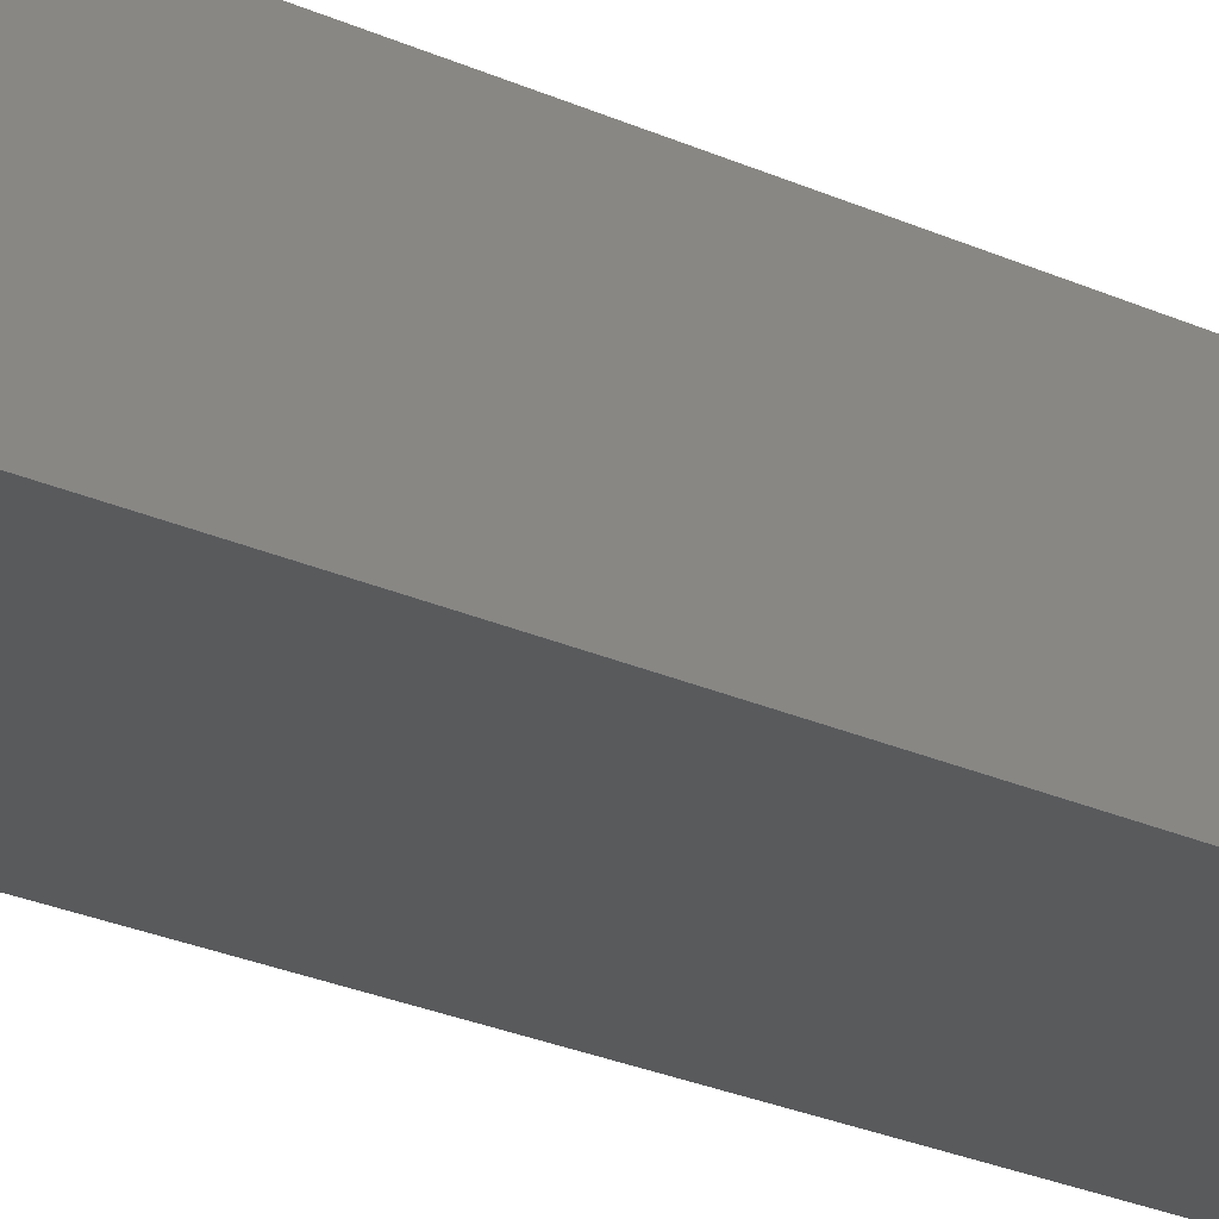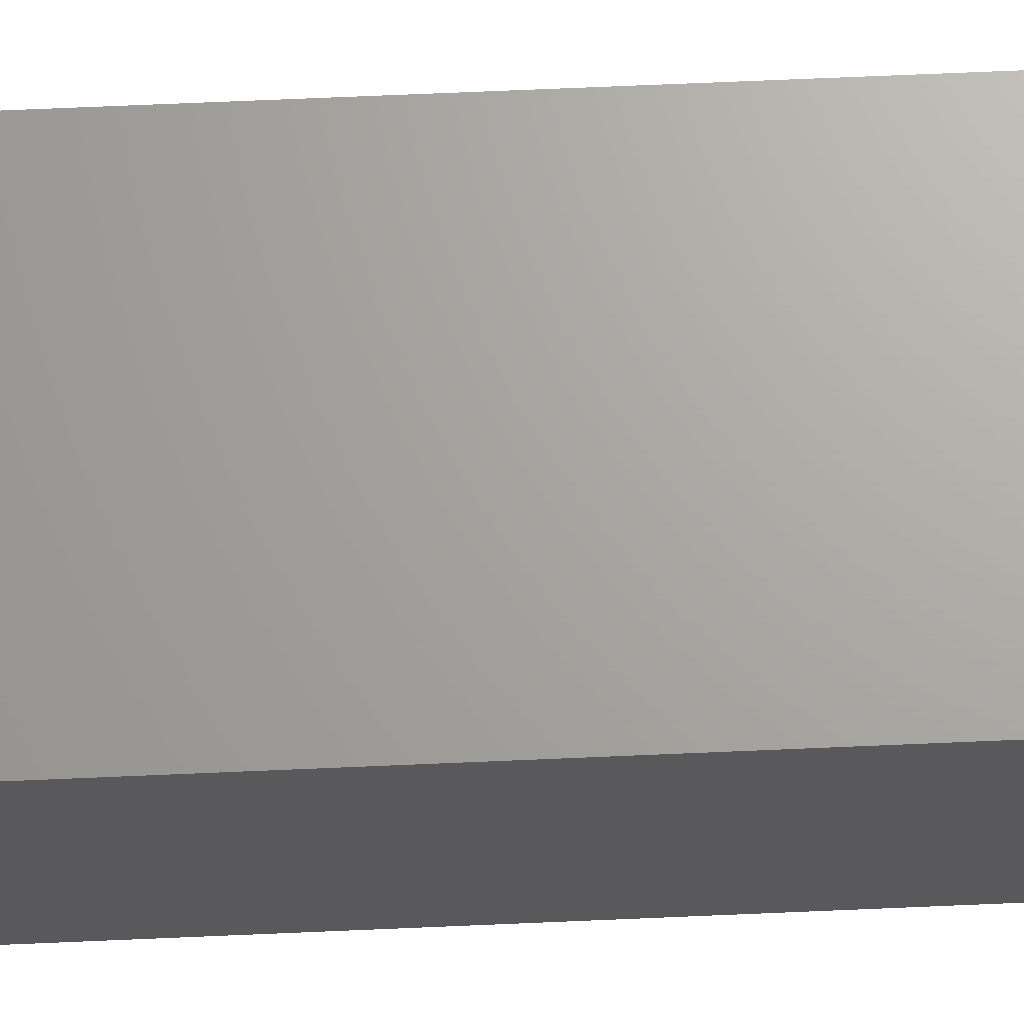
<metadata>
{"format":"stl","ext":"stl","renderer":"f3d","projection":"perspective","resolution":1024,"background":"white","views":[{"elev":-23.4,"azim":51.7,"up":"+Z"},{"elev":67.5,"azim":-92.5,"up":"+Z"}]}
</metadata>
<code>
# stl→obj: 416 verts, 836 faces
v -74.77 710 223.6
v -74.77 710 203.6
v -73.63 697 203.6
v -73.63 697 223.6
v -70.26 684.4 203.6
v -70.26 684.4 223.6
v -64.75 672.6 203.6
v -64.75 672.6 223.6
v -57.28 661.9 203.6
v -57.28 661.9 223.6
v -48.06 652.7 203.6
v -48.06 652.7 223.6
v -37.38 645.2 203.6
v -37.38 645.2 223.6
v -25.57 639.7 203.6
v -25.57 639.7 223.6
v -12.98 636.4 203.6
v -12.98 636.4 223.6
v 5.551e-14 635.2 203.6
v 5.551e-14 635.2 223.6
v 12.98 636.4 203.6
v 12.98 636.4 223.6
v 25.57 639.7 203.6
v 25.57 639.7 223.6
v 37.38 645.2 203.6
v 37.38 645.2 223.6
v 48.06 652.7 203.6
v 48.06 652.7 223.6
v 57.28 661.9 203.6
v 57.28 661.9 223.6
v 64.75 672.6 203.6
v 64.75 672.6 223.6
v 70.26 684.4 203.6
v 70.26 684.4 223.6
v 73.63 697 203.6
v 73.63 697 223.6
v 74.77 710 203.6
v 74.77 710 223.6
v -40 710 223.6
v -40 710 203.6
v -39.39 716.9 223.6
v -39.39 716.9 203.6
v -37.59 723.7 223.6
v -37.59 723.7 203.6
v -34.64 730 223.6
v -34.64 730 203.6
v -30.64 735.7 223.6
v -30.64 735.7 203.6
v -25.71 740.6 223.6
v -25.71 740.6 203.6
v -20 744.6 223.6
v -20 744.6 203.6
v -13.68 747.6 223.6
v -13.68 747.6 203.6
v -6.946 749.4 223.6
v -6.946 749.4 203.6
v 5.551e-14 750 223.6
v 5.551e-14 750 203.6
v 6.946 749.4 223.6
v 6.946 749.4 203.6
v 13.68 747.6 223.6
v 13.68 747.6 203.6
v 20 744.6 223.6
v 20 744.6 203.6
v 25.71 740.6 223.6
v 25.71 740.6 203.6
v 30.64 735.7 223.6
v 30.64 735.7 203.6
v 34.64 730 223.6
v 34.64 730 203.6
v 37.59 723.7 223.6
v 37.59 723.7 203.6
v 39.39 716.9 223.6
v 39.39 716.9 203.6
v 40 710 223.6
v 40 710 203.6
v 39.39 703.1 223.6
v 39.39 703.1 203.6
v 37.59 696.3 223.6
v 37.59 696.3 203.6
v 34.64 690 223.6
v 34.64 690 203.6
v 30.64 684.3 223.6
v 30.64 684.3 203.6
v 25.71 679.4 223.6
v 25.71 679.4 203.6
v 20 675.4 223.6
v 20 675.4 203.6
v 13.68 672.4 223.6
v 13.68 672.4 203.6
v 6.946 670.6 223.6
v 6.946 670.6 203.6
v 5.551e-14 670 223.6
v 5.551e-14 670 203.6
v -6.946 670.6 223.6
v -6.946 670.6 203.6
v -13.68 672.4 223.6
v -13.68 672.4 203.6
v -20 675.4 223.6
v -20 675.4 203.6
v -25.71 679.4 223.6
v -25.71 679.4 203.6
v -30.64 684.3 223.6
v -30.64 684.3 203.6
v -34.64 690 223.6
v -34.64 690 203.6
v -37.59 696.3 223.6
v -37.59 696.3 203.6
v -39.39 703.1 223.6
v -39.39 703.1 203.6
v -74.77 1310 223.6
v -39.39 1303 223.6
v -74.77 1235 223.6
v -37.59 1296 223.6
v -34.64 1290 223.6
v -30.64 1284 223.6
v -25.71 1279 223.6
v -20 1275 223.6
v 25.71 1279 223.6
v 30.64 1284 223.6
v 74.77 1235 223.6
v -13.68 1272 223.6
v -6.946 1271 223.6
v 5.551e-14 1270 223.6
v 6.946 1271 223.6
v 13.68 1272 223.6
v 20 1275 223.6
v 34.64 1290 223.6
v 37.59 1296 223.6
v 74.77 1310 223.6
v 39.39 1303 223.6
v 40 1310 223.6
v 73.63 1323 223.6
v 39.39 1317 223.6
v 70.26 1336 223.6
v 37.59 1324 223.6
v 64.75 1347 223.6
v 34.64 1330 223.6
v 57.28 1358 223.6
v 30.64 1336 223.6
v 48.06 1367 223.6
v 25.71 1341 223.6
v 37.38 1375 223.6
v 20 1345 223.6
v 25.57 1380 223.6
v 13.68 1348 223.6
v 12.98 1384 223.6
v 6.946 1349 223.6
v 4.441e-13 1385 223.6
v 5.551e-14 1350 223.6
v -12.98 1384 223.6
v -6.946 1349 223.6
v -25.57 1380 223.6
v -13.68 1348 223.6
v -37.38 1375 223.6
v -20 1345 223.6
v -48.06 1367 223.6
v -25.71 1341 223.6
v -57.28 1358 223.6
v -30.64 1336 223.6
v -64.75 1347 223.6
v -34.64 1330 223.6
v -70.26 1336 223.6
v -37.59 1324 223.6
v -73.63 1323 223.6
v -39.39 1317 223.6
v -40 1310 223.6
v 74.77 1235 283.6
v 74.77 1310 283.6
v 39.39 1303 283.6
v 37.59 1296 283.6
v 34.64 1290 283.6
v 30.64 1284 283.6
v 25.71 1279 283.6
v 20 1275 283.6
v 13.68 1272 283.6
v -13.68 1272 283.6
v -20 1275 283.6
v -74.77 1235 283.6
v -25.71 1279 283.6
v -30.64 1284 283.6
v 6.946 1271 283.6
v 5.551e-14 1270 283.6
v -6.946 1271 283.6
v -34.64 1290 283.6
v -37.59 1296 283.6
v -74.77 1310 283.6
v -39.39 1303 283.6
v -40 1310 283.6
v -73.63 1323 283.6
v -39.39 1317 283.6
v -70.26 1336 283.6
v -37.59 1324 283.6
v -64.75 1347 283.6
v -34.64 1330 283.6
v -57.28 1358 283.6
v -30.64 1336 283.6
v -48.06 1367 283.6
v -25.71 1341 283.6
v -37.38 1375 283.6
v -20 1345 283.6
v -25.57 1380 283.6
v -13.68 1348 283.6
v -12.98 1384 283.6
v -6.946 1349 283.6
v 4.441e-13 1385 283.6
v 5.551e-14 1350 283.6
v 12.98 1384 283.6
v 6.946 1349 283.6
v 25.57 1380 283.6
v 13.68 1348 283.6
v 37.38 1375 283.6
v 20 1345 283.6
v 48.06 1367 283.6
v 25.71 1341 283.6
v 57.28 1358 283.6
v 30.64 1336 283.6
v 64.75 1347 283.6
v 34.64 1330 283.6
v 70.26 1336 283.6
v 37.59 1324 283.6
v 73.63 1323 283.6
v 39.39 1317 283.6
v 40 1310 283.6
v 74.77 1235 303.6
v 74.77 785 283.6
v 74.77 710 303.6
v 74.77 710 283.6
v 74.77 1235 203.6
v 74.77 785 223.6
v -74.77 785 223.6
v -74.77 710 283.6
v -74.77 710 303.6
v -74.77 785 283.6
v -74.77 1235 303.6
v -74.77 1235 203.6
v 37.59 723.7 303.6
v 34.64 730 303.6
v 30.64 735.7 303.6
v 13.68 747.6 303.6
v 20 744.6 303.6
v 25.71 740.6 303.6
v -30.64 735.7 303.6
v -25.71 740.6 303.6
v -20 744.6 303.6
v -13.68 747.6 303.6
v -6.946 749.4 303.6
v 5.551e-14 750 303.6
v 6.946 749.4 303.6
v -40 710 303.6
v -39.39 703.1 303.6
v -73.63 697 303.6
v -37.59 696.3 303.6
v -70.26 684.4 303.6
v -34.64 690 303.6
v -64.75 672.6 303.6
v -30.64 684.3 303.6
v -57.28 661.9 303.6
v -25.71 679.4 303.6
v -48.06 652.7 303.6
v -20 675.4 303.6
v -37.38 645.2 303.6
v -13.68 672.4 303.6
v -25.57 639.7 303.6
v -6.946 670.6 303.6
v -12.98 636.4 303.6
v 5.551e-14 670 303.6
v 5.551e-14 635.2 303.6
v 6.946 670.6 303.6
v 12.98 636.4 303.6
v 13.68 672.4 303.6
v 25.57 639.7 303.6
v 20 675.4 303.6
v 37.38 645.2 303.6
v 25.71 679.4 303.6
v 48.06 652.7 303.6
v 30.64 684.3 303.6
v 57.28 661.9 303.6
v 34.64 690 303.6
v 64.75 672.6 303.6
v 37.59 696.3 303.6
v 70.26 684.4 303.6
v 39.39 703.1 303.6
v 73.63 697 303.6
v 40 710 303.6
v 39.39 716.9 303.6
v -39.39 716.9 303.6
v -37.59 723.7 303.6
v -34.64 730 303.6
v -73.63 697 283.6
v -70.26 684.4 283.6
v -64.75 672.6 283.6
v -57.28 661.9 283.6
v -48.06 652.7 283.6
v -37.38 645.2 283.6
v -25.57 639.7 283.6
v -12.98 636.4 283.6
v 5.551e-14 635.2 283.6
v 12.98 636.4 283.6
v 25.57 639.7 283.6
v 37.38 645.2 283.6
v 48.06 652.7 283.6
v 57.28 661.9 283.6
v 64.75 672.6 283.6
v 70.26 684.4 283.6
v 73.63 697 283.6
v -39.39 1317 303.6
v -37.59 1324 303.6
v -34.64 1330 303.6
v -30.64 1336 303.6
v -25.71 1341 303.6
v -20 1345 303.6
v -13.68 1348 303.6
v -6.946 1349 303.6
v 5.551e-14 1350 303.6
v 6.946 1349 303.6
v 13.68 1348 303.6
v 20 1345 303.6
v 25.71 1341 303.6
v 30.64 1336 303.6
v 34.64 1330 303.6
v 37.59 1324 303.6
v 39.39 1317 303.6
v 40 1310 303.6
v 39.39 1303 303.6
v 37.59 1296 303.6
v 34.64 1290 303.6
v 30.64 1284 303.6
v 25.71 1279 303.6
v 20 1275 303.6
v 13.68 1272 303.6
v 6.946 1271 303.6
v 5.551e-14 1270 303.6
v -6.946 1271 303.6
v -13.68 1272 303.6
v -20 1275 303.6
v -25.71 1279 303.6
v -30.64 1284 303.6
v -34.64 1290 303.6
v -37.59 1296 303.6
v -39.39 1303 303.6
v -40 1310 303.6
v 5.551e-14 1310 303.6
v 39.39 1317 203.6
v 37.59 1324 203.6
v 34.64 1330 203.6
v 30.64 1336 203.6
v 25.71 1341 203.6
v 20 1345 203.6
v 13.68 1348 203.6
v 6.946 1349 203.6
v 5.551e-14 1350 203.6
v -6.946 1349 203.6
v -13.68 1348 203.6
v -20 1345 203.6
v -25.71 1341 203.6
v -30.64 1336 203.6
v -34.64 1330 203.6
v -37.59 1324 203.6
v -39.39 1317 203.6
v -40 1310 203.6
v -39.39 1303 203.6
v -37.59 1296 203.6
v -34.64 1290 203.6
v -30.64 1284 203.6
v -25.71 1279 203.6
v -20 1275 203.6
v -13.68 1272 203.6
v -6.946 1271 203.6
v 5.551e-14 1270 203.6
v 6.946 1271 203.6
v 13.68 1272 203.6
v 20 1275 203.6
v 25.71 1279 203.6
v 30.64 1284 203.6
v 34.64 1290 203.6
v 37.59 1296 203.6
v 39.39 1303 203.6
v 40 1310 203.6
v 5.551e-14 1310 203.6
v -40 710 283.6
v -39.39 716.9 283.6
v -37.59 723.7 283.6
v -34.64 730 283.6
v -30.64 735.7 283.6
v -25.71 740.6 283.6
v -20 744.6 283.6
v -13.68 747.6 283.6
v -6.946 749.4 283.6
v 5.551e-14 750 283.6
v 6.946 749.4 283.6
v 13.68 747.6 283.6
v 20 744.6 283.6
v 25.71 740.6 283.6
v 30.64 735.7 283.6
v 34.64 730 283.6
v 37.59 723.7 283.6
v 39.39 716.9 283.6
v 40 710 283.6
v 39.39 703.1 283.6
v 37.59 696.3 283.6
v 34.64 690 283.6
v 30.64 684.3 283.6
v 25.71 679.4 283.6
v 20 675.4 283.6
v 13.68 672.4 283.6
v 6.946 670.6 283.6
v 5.551e-14 670 283.6
v -6.946 670.6 283.6
v -13.68 672.4 283.6
v -20 675.4 283.6
v -25.71 679.4 283.6
v -30.64 684.3 283.6
v -34.64 690 283.6
v -37.59 696.3 283.6
v -39.39 703.1 283.6
f 1 2 3
f 1 3 4
f 4 3 5
f 4 5 6
f 6 5 7
f 6 7 8
f 8 7 9
f 8 9 10
f 10 9 11
f 10 11 12
f 12 11 13
f 12 13 14
f 14 13 15
f 14 15 16
f 16 15 17
f 16 17 18
f 18 17 19
f 18 19 20
f 20 19 21
f 20 21 22
f 22 21 23
f 22 23 24
f 24 23 25
f 24 25 26
f 26 25 27
f 26 27 28
f 28 27 29
f 28 29 30
f 30 29 31
f 30 31 32
f 32 31 33
f 32 33 34
f 34 33 35
f 34 35 36
f 36 35 37
f 36 37 38
f 39 40 41
f 41 40 42
f 41 42 43
f 43 42 44
f 43 44 45
f 45 44 46
f 45 46 47
f 47 46 48
f 47 48 49
f 49 48 50
f 49 50 51
f 51 50 52
f 51 52 53
f 53 52 54
f 53 54 55
f 55 54 56
f 55 56 57
f 57 56 58
f 57 58 59
f 59 58 60
f 59 60 61
f 61 60 62
f 61 62 63
f 63 62 64
f 63 64 65
f 65 64 66
f 65 66 67
f 67 66 68
f 67 68 69
f 69 68 70
f 69 70 71
f 71 70 72
f 71 72 73
f 73 72 74
f 73 74 75
f 75 74 76
f 75 76 77
f 77 76 78
f 77 78 79
f 79 78 80
f 79 80 81
f 81 80 82
f 81 82 83
f 83 82 84
f 83 84 85
f 85 84 86
f 85 86 87
f 87 86 88
f 87 88 89
f 89 88 90
f 89 90 91
f 91 90 92
f 91 92 93
f 93 92 94
f 93 94 95
f 95 94 96
f 95 96 97
f 97 96 98
f 97 98 99
f 99 98 100
f 99 100 101
f 101 100 102
f 101 102 103
f 103 102 104
f 103 104 105
f 105 104 106
f 105 106 107
f 107 106 108
f 107 108 109
f 109 108 110
f 109 110 39
f 39 110 40
f 111 112 113
f 113 112 114
f 113 114 115
f 115 116 113
f 113 116 117
f 113 117 118
f 119 120 121
f 118 122 113
f 113 122 123
f 113 123 121
f 121 123 124
f 121 124 125
f 125 126 121
f 121 126 127
f 121 127 119
f 120 128 121
f 121 128 129
f 121 129 130
f 129 131 130
f 130 131 132
f 130 132 133
f 133 132 134
f 133 134 135
f 135 134 136
f 135 136 137
f 137 136 138
f 137 138 139
f 139 138 140
f 139 140 141
f 141 140 142
f 141 142 143
f 143 142 144
f 143 144 145
f 145 144 146
f 145 146 147
f 147 146 148
f 147 148 149
f 149 148 150
f 149 150 151
f 151 150 152
f 151 152 153
f 153 152 154
f 153 154 155
f 155 154 156
f 155 156 157
f 157 156 158
f 157 158 159
f 159 158 160
f 159 160 161
f 161 160 162
f 161 162 163
f 163 162 164
f 163 164 165
f 165 164 166
f 165 166 111
f 111 166 167
f 111 167 112
f 168 169 170
f 170 171 168
f 168 171 172
f 168 172 173
f 173 174 168
f 168 174 175
f 168 175 176
f 177 178 179
f 179 178 180
f 179 180 181
f 176 182 168
f 168 182 183
f 168 183 179
f 179 183 184
f 179 184 177
f 181 185 179
f 179 185 186
f 179 186 187
f 186 188 187
f 187 188 189
f 187 189 190
f 190 189 191
f 190 191 192
f 192 191 193
f 192 193 194
f 194 193 195
f 194 195 196
f 196 195 197
f 196 197 198
f 198 197 199
f 198 199 200
f 200 199 201
f 200 201 202
f 202 201 203
f 202 203 204
f 204 203 205
f 204 205 206
f 206 205 207
f 206 207 208
f 208 207 209
f 208 209 210
f 210 209 211
f 210 211 212
f 212 211 213
f 212 213 214
f 214 213 215
f 214 215 216
f 216 215 217
f 216 217 218
f 218 217 219
f 218 219 220
f 220 219 221
f 220 221 222
f 222 221 223
f 222 223 169
f 169 223 224
f 169 224 170
f 168 225 226
f 226 225 227
f 226 227 228
f 121 130 169
f 169 168 121
f 121 168 226
f 121 226 229
f 229 226 230
f 229 230 37
f 37 230 38
f 2 1 231
f 187 111 179
f 179 111 113
f 232 233 234
f 234 233 235
f 234 235 231
f 231 235 179
f 231 179 2
f 2 179 113
f 2 113 236
f 237 227 238
f 238 227 225
f 238 225 239
f 240 241 225
f 225 241 242
f 225 242 239
f 243 244 235
f 235 244 245
f 235 245 246
f 246 247 235
f 235 247 248
f 235 248 225
f 225 248 249
f 225 249 240
f 250 233 251
f 251 233 252
f 251 252 253
f 253 252 254
f 253 254 255
f 255 254 256
f 255 256 257
f 257 256 258
f 257 258 259
f 259 258 260
f 259 260 261
f 261 260 262
f 261 262 263
f 263 262 264
f 263 264 265
f 265 264 266
f 265 266 267
f 267 266 268
f 267 268 269
f 269 268 270
f 269 270 271
f 271 270 272
f 271 272 273
f 273 272 274
f 273 274 275
f 275 274 276
f 275 276 277
f 277 276 278
f 277 278 279
f 279 278 280
f 279 280 281
f 281 280 282
f 281 282 283
f 283 282 284
f 283 284 285
f 285 284 227
f 285 227 286
f 286 227 237
f 250 287 233
f 233 287 288
f 233 288 235
f 235 288 289
f 235 289 243
f 233 232 290
f 233 290 252
f 252 290 291
f 252 291 254
f 254 291 292
f 254 292 256
f 256 292 293
f 256 293 258
f 258 293 294
f 258 294 260
f 260 294 295
f 260 295 262
f 262 295 296
f 262 296 264
f 264 296 297
f 264 297 266
f 266 297 298
f 266 298 268
f 268 298 299
f 268 299 270
f 270 299 300
f 270 300 272
f 272 300 301
f 272 301 274
f 274 301 302
f 274 302 276
f 276 302 303
f 276 303 278
f 278 303 304
f 278 304 280
f 280 304 305
f 280 305 282
f 282 305 306
f 282 306 284
f 284 306 228
f 284 228 227
f 169 130 133
f 169 133 222
f 222 133 135
f 222 135 220
f 220 135 137
f 220 137 218
f 218 137 139
f 218 139 216
f 216 139 141
f 216 141 214
f 214 141 143
f 214 143 212
f 212 143 145
f 212 145 210
f 210 145 147
f 210 147 208
f 208 147 149
f 208 149 206
f 206 149 151
f 206 151 204
f 204 151 153
f 204 153 202
f 202 153 155
f 202 155 200
f 200 155 157
f 200 157 198
f 198 157 159
f 198 159 196
f 196 159 161
f 196 161 194
f 194 161 163
f 194 163 192
f 192 163 165
f 192 165 190
f 190 165 111
f 190 111 187
f 68 66 229
f 229 66 64
f 64 62 229
f 229 62 60
f 229 60 236
f 236 60 58
f 236 58 56
f 56 54 236
f 236 54 52
f 236 52 50
f 44 2 46
f 46 2 236
f 46 236 48
f 48 236 50
f 44 42 2
f 2 42 40
f 2 40 3
f 3 40 110
f 3 110 5
f 5 110 108
f 5 108 7
f 7 108 106
f 7 106 9
f 9 106 104
f 9 104 11
f 11 104 102
f 11 102 13
f 13 102 100
f 13 100 15
f 15 100 98
f 15 98 17
f 17 98 96
f 17 96 19
f 19 96 94
f 19 94 21
f 21 94 92
f 21 92 23
f 23 92 90
f 23 90 25
f 25 90 88
f 25 88 27
f 27 88 86
f 27 86 29
f 29 86 84
f 29 84 31
f 31 84 82
f 31 82 33
f 33 82 80
f 33 80 35
f 35 80 78
f 35 78 37
f 37 78 76
f 76 74 37
f 37 74 72
f 37 72 229
f 229 72 70
f 229 70 68
f 113 121 236
f 236 121 229
f 168 179 225
f 225 179 235
f 189 307 191
f 191 307 308
f 191 308 193
f 193 308 309
f 193 309 195
f 195 309 310
f 195 310 197
f 197 310 311
f 197 311 199
f 199 311 312
f 199 312 201
f 201 312 313
f 201 313 203
f 203 313 314
f 203 314 205
f 205 314 315
f 205 315 207
f 207 315 316
f 207 316 209
f 209 316 317
f 209 317 211
f 211 317 318
f 211 318 213
f 213 318 319
f 213 319 215
f 215 319 320
f 215 320 217
f 217 320 321
f 217 321 219
f 219 321 322
f 219 322 221
f 221 322 323
f 221 323 223
f 223 323 324
f 223 324 224
f 224 324 325
f 224 325 170
f 170 325 326
f 170 326 171
f 171 326 327
f 171 327 172
f 172 327 328
f 172 328 173
f 173 328 329
f 173 329 174
f 174 329 330
f 174 330 175
f 175 330 331
f 175 331 176
f 176 331 332
f 176 332 182
f 182 332 333
f 182 333 183
f 183 333 334
f 183 334 184
f 184 334 335
f 184 335 177
f 177 335 336
f 177 336 178
f 178 336 337
f 178 337 180
f 180 337 338
f 180 338 181
f 181 338 339
f 181 339 185
f 185 339 340
f 185 340 186
f 186 340 341
f 186 341 188
f 188 341 342
f 188 342 189
f 189 342 307
f 326 325 343
f 343 325 324
f 343 324 323
f 329 328 343
f 343 328 327
f 343 327 326
f 332 331 343
f 343 331 330
f 343 330 329
f 335 334 343
f 343 334 333
f 343 333 332
f 338 337 343
f 343 337 336
f 343 336 335
f 341 340 343
f 343 340 339
f 343 339 338
f 308 307 343
f 343 307 342
f 343 342 341
f 311 310 343
f 343 310 309
f 343 309 308
f 314 313 343
f 343 313 312
f 343 312 311
f 317 316 343
f 343 316 315
f 343 315 314
f 320 319 343
f 343 319 318
f 343 318 317
f 323 322 343
f 343 322 321
f 343 321 320
f 132 344 134
f 134 344 345
f 134 345 136
f 136 345 346
f 136 346 138
f 138 346 347
f 138 347 140
f 140 347 348
f 140 348 142
f 142 348 349
f 142 349 144
f 144 349 350
f 144 350 146
f 146 350 351
f 146 351 148
f 148 351 352
f 148 352 150
f 150 352 353
f 150 353 152
f 152 353 354
f 152 354 154
f 154 354 355
f 154 355 156
f 156 355 356
f 156 356 158
f 158 356 357
f 158 357 160
f 160 357 358
f 160 358 162
f 162 358 359
f 162 359 164
f 164 359 360
f 164 360 166
f 166 360 361
f 166 361 167
f 167 361 362
f 167 362 112
f 112 362 363
f 112 363 114
f 114 363 364
f 114 364 115
f 115 364 365
f 115 365 116
f 116 365 366
f 116 366 117
f 117 366 367
f 117 367 118
f 118 367 368
f 118 368 122
f 122 368 369
f 122 369 123
f 123 369 370
f 123 370 124
f 124 370 371
f 124 371 125
f 125 371 372
f 125 372 126
f 126 372 373
f 126 373 127
f 127 373 374
f 127 374 119
f 119 374 375
f 119 375 120
f 120 375 376
f 120 376 128
f 128 376 377
f 128 377 129
f 129 377 378
f 129 378 131
f 131 378 379
f 131 379 132
f 132 379 344
f 363 362 380
f 380 362 361
f 380 361 360
f 366 365 380
f 380 365 364
f 380 364 363
f 369 368 380
f 380 368 367
f 380 367 366
f 372 371 380
f 380 371 370
f 380 370 369
f 375 374 380
f 380 374 373
f 380 373 372
f 378 377 380
f 380 377 376
f 380 376 375
f 345 344 380
f 380 344 379
f 380 379 378
f 348 347 380
f 380 347 346
f 380 346 345
f 351 350 380
f 380 350 349
f 380 349 348
f 354 353 380
f 380 353 352
f 380 352 351
f 357 356 380
f 380 356 355
f 380 355 354
f 360 359 380
f 380 359 358
f 380 358 357
f 250 381 287
f 287 381 382
f 287 382 288
f 288 382 383
f 288 383 289
f 289 383 384
f 289 384 243
f 243 384 385
f 243 385 244
f 244 385 386
f 244 386 245
f 245 386 387
f 245 387 246
f 246 387 388
f 246 388 247
f 247 388 389
f 247 389 248
f 248 389 390
f 248 390 249
f 249 390 391
f 249 391 240
f 240 391 392
f 240 392 241
f 241 392 393
f 241 393 242
f 242 393 394
f 242 394 239
f 239 394 395
f 239 395 238
f 238 395 396
f 238 396 237
f 237 396 397
f 237 397 286
f 286 397 398
f 286 398 285
f 285 398 399
f 285 399 283
f 283 399 400
f 283 400 281
f 281 400 401
f 281 401 279
f 279 401 402
f 279 402 277
f 277 402 403
f 277 403 275
f 275 403 404
f 275 404 273
f 273 404 405
f 273 405 271
f 271 405 406
f 271 406 269
f 269 406 407
f 269 407 267
f 267 407 408
f 267 408 265
f 265 408 409
f 265 409 263
f 263 409 410
f 263 410 261
f 261 410 411
f 261 411 259
f 259 411 412
f 259 412 257
f 257 412 413
f 257 413 255
f 255 413 414
f 255 414 253
f 253 414 415
f 253 415 251
f 251 415 416
f 251 416 250
f 250 416 381
f 231 230 234
f 234 230 226
f 388 387 234
f 234 387 386
f 234 386 385
f 393 392 226
f 392 391 226
f 226 391 390
f 226 390 234
f 234 390 389
f 234 389 388
f 385 384 234
f 234 384 383
f 234 383 232
f 396 395 226
f 226 395 394
f 226 394 393
f 383 382 232
f 232 382 381
f 232 381 290
f 290 381 416
f 290 416 291
f 291 416 415
f 291 415 292
f 292 415 414
f 292 414 293
f 293 414 413
f 293 413 294
f 294 413 412
f 294 412 295
f 295 412 411
f 295 411 296
f 296 411 410
f 296 410 297
f 297 410 409
f 297 409 298
f 298 409 408
f 298 408 299
f 299 408 407
f 299 407 300
f 300 407 406
f 300 406 301
f 301 406 405
f 301 405 302
f 302 405 404
f 302 404 303
f 303 404 403
f 303 403 304
f 304 403 402
f 304 402 305
f 305 402 401
f 305 401 306
f 306 401 400
f 306 400 228
f 400 399 228
f 228 399 398
f 228 398 226
f 226 398 397
f 226 397 396
f 49 51 231
f 1 41 231
f 231 41 43
f 51 53 231
f 231 53 55
f 231 55 230
f 55 57 230
f 230 57 59
f 230 59 61
f 67 69 230
f 230 69 71
f 230 71 38
f 43 45 231
f 231 45 47
f 231 47 49
f 61 63 230
f 230 63 65
f 230 65 67
f 71 73 38
f 38 73 75
f 38 75 36
f 36 75 77
f 36 77 34
f 34 77 79
f 34 79 32
f 32 79 81
f 32 81 30
f 30 81 83
f 30 83 28
f 28 83 85
f 28 85 26
f 26 85 87
f 26 87 24
f 24 87 89
f 24 89 22
f 22 89 91
f 22 91 20
f 20 91 93
f 20 93 18
f 18 93 95
f 18 95 16
f 16 95 97
f 16 97 14
f 14 97 99
f 14 99 12
f 12 99 101
f 12 101 10
f 10 101 103
f 10 103 8
f 8 103 105
f 8 105 6
f 6 105 107
f 6 107 4
f 4 107 109
f 4 109 1
f 1 109 39
f 1 39 41

</code>
